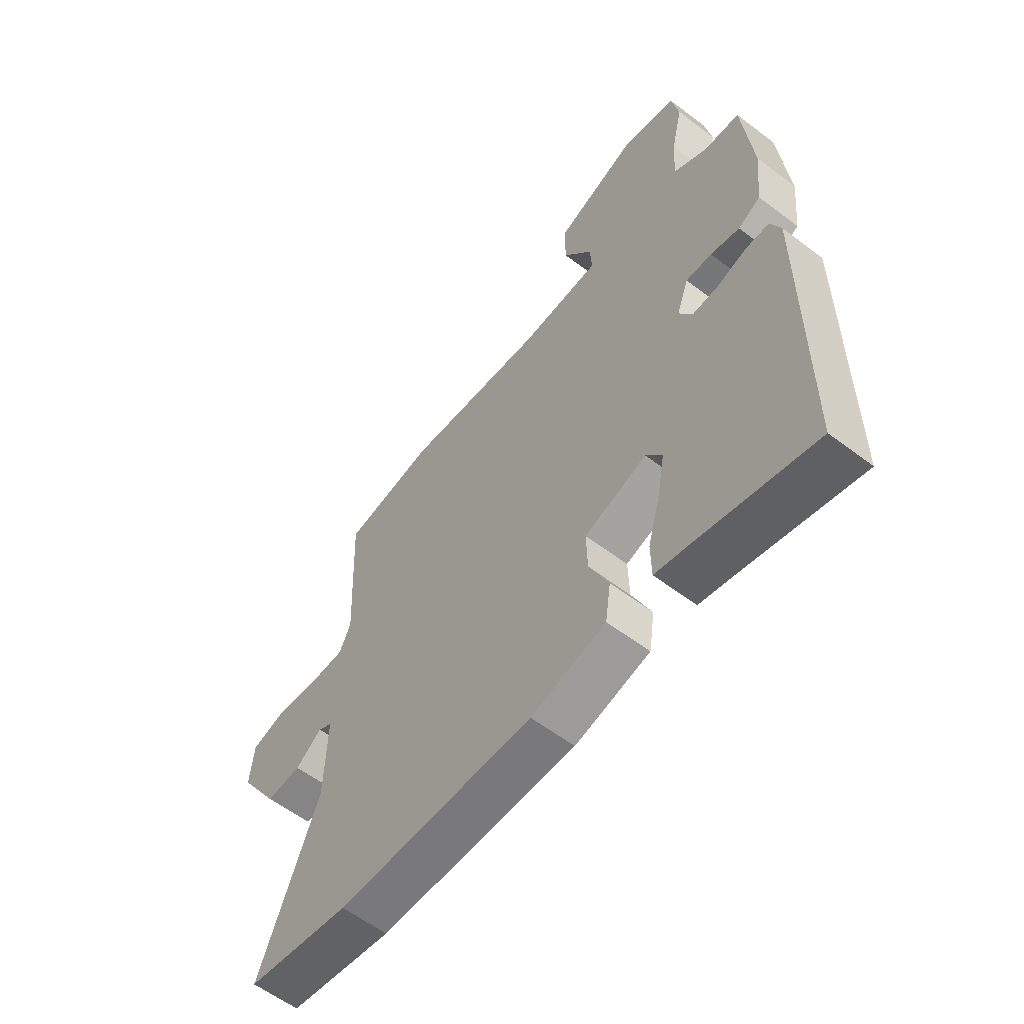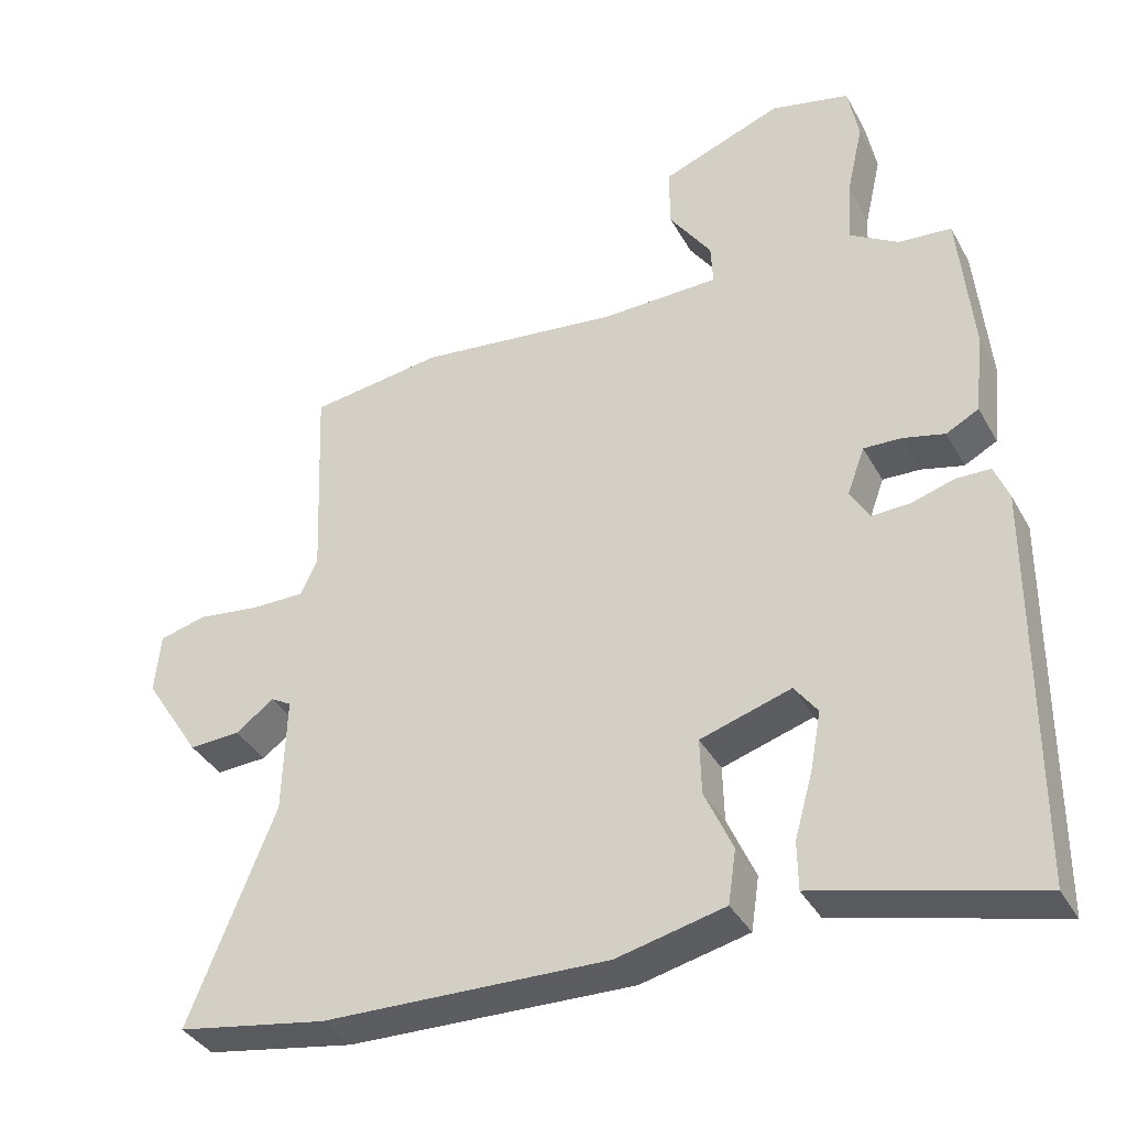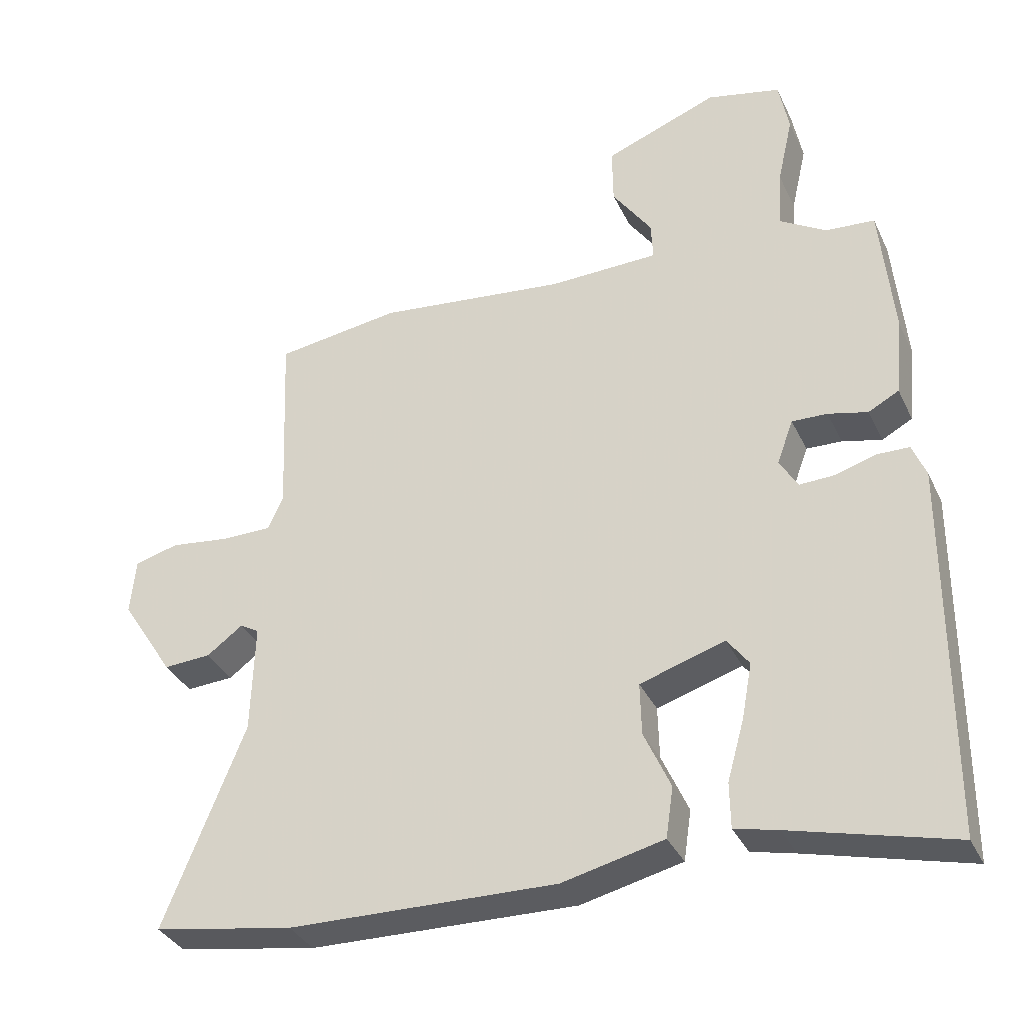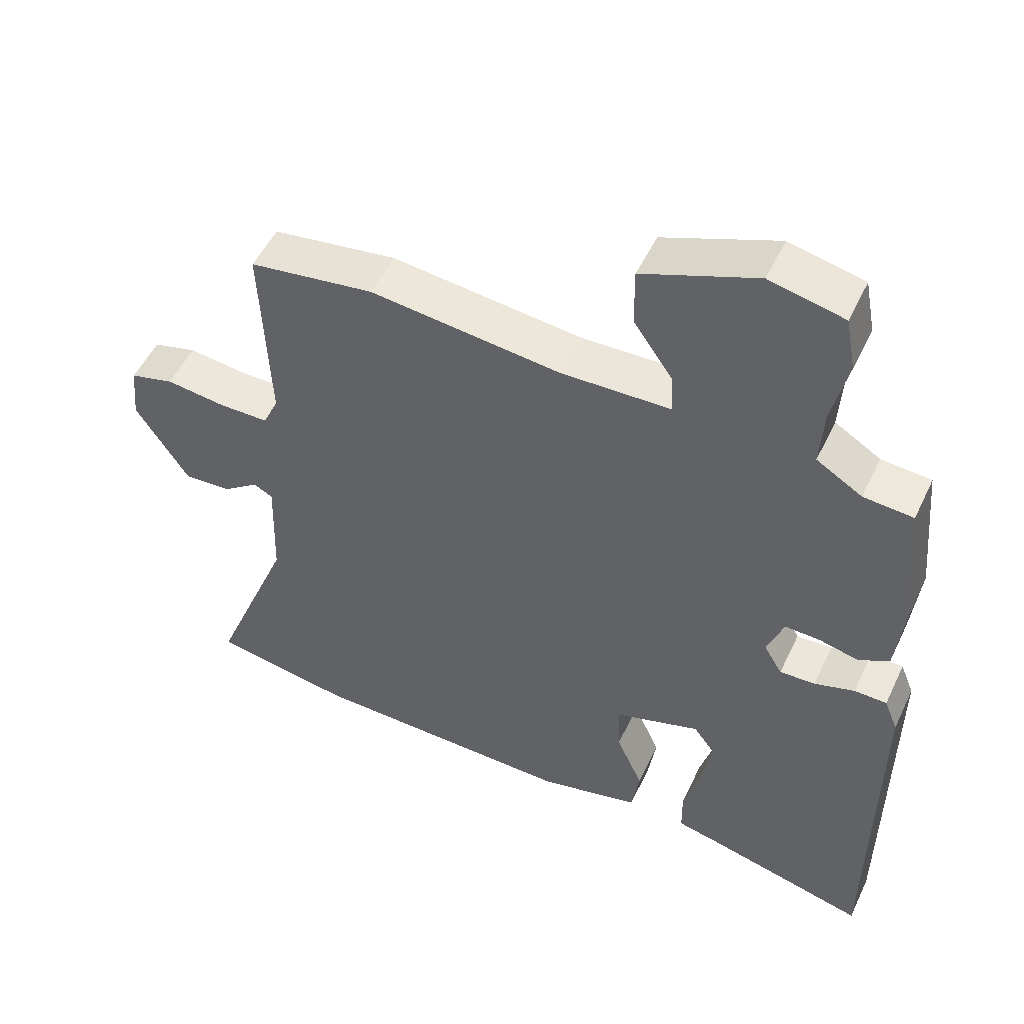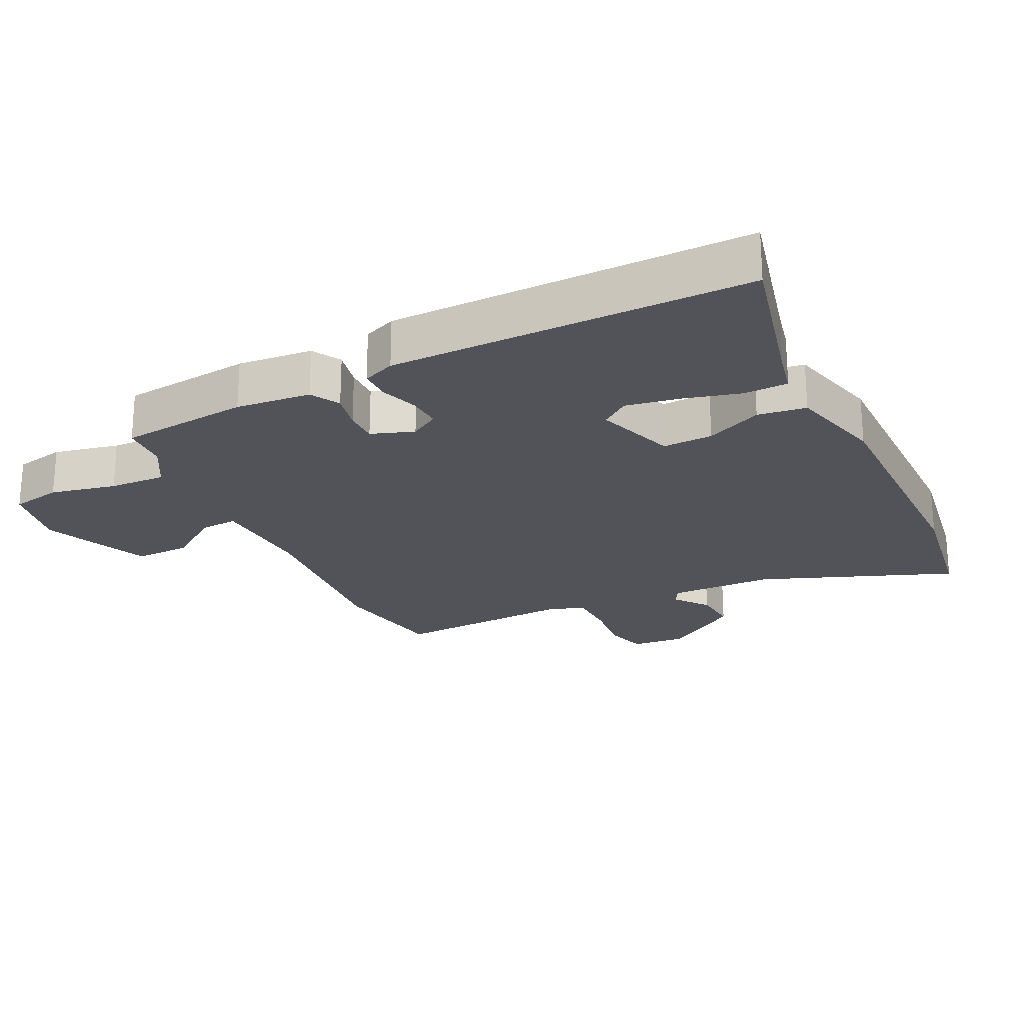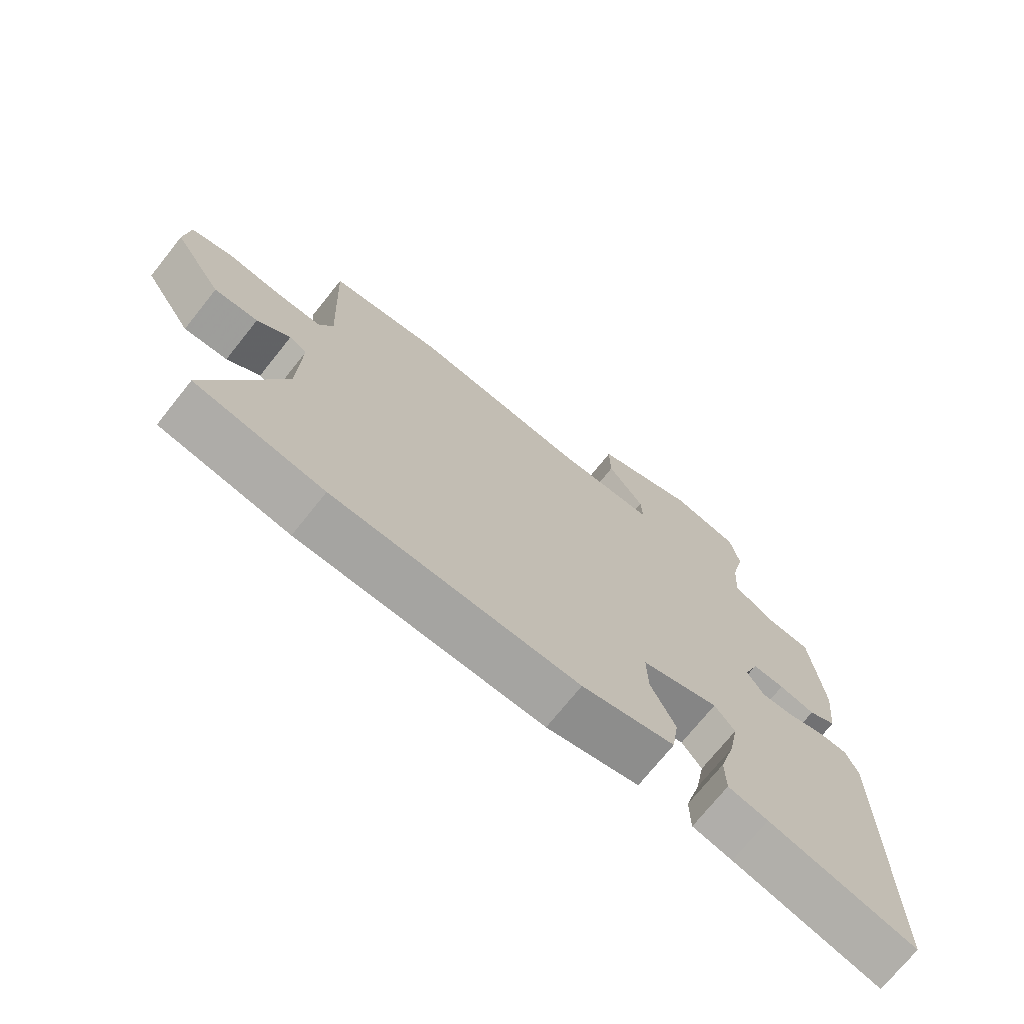
<metadata>
{"format":"obj","ext":"obj","renderer":"f3d","projection":"perspective","resolution":1024,"background":"white","views":[{"elev":-59.0,"azim":52.0,"up":"+Z"},{"elev":-37.1,"azim":26.0,"up":"+Z"},{"elev":-34.9,"azim":22.8,"up":"+Z"},{"elev":51.4,"azim":24.9,"up":"+Z"},{"elev":-22.6,"azim":117.0,"up":"+Y"},{"elev":-72.5,"azim":-38.6,"up":"+Z"}]}
</metadata>
<code>
v 0.496 0.07 -0.564
v 0.259 0.07 -0.503
v 0.195 0.07 -0.488
v 0.194 0.07 -0.421
v 0.219 0.07 -0.332
v 0.234 0.07 -0.251
v 0.202 0.07 -0.208
v 0.077 0.07 -0.247
v 0.079 0.07 -0.324
v 0.118 0.07 -0.411
v 0.107 0.07 -0.485
v -0.042 0.07 -0.52
v -0.435 0.07 -0.511
v -0.641 0.07 -0.476
v -0.522 0.07 -0.18
v -0.517 0.07 -0.018
v -0.545 0.07 -0.002
v -0.598 0.07 -0.041
v -0.668 0.07 -0.045
v -0.746 0.07 0.076
v -0.738 0.07 0.159
v -0.673 0.07 0.176
v -0.586 0.07 0.165
v -0.512 0.07 0.165
v -0.489 0.07 0.215
v -0.501 0.07 0.5
v -0.317 0.07 0.526
v -0.038 0.07 0.494
v 0.124 0.07 0.498
v 0.121 0.07 0.555
v 0.063 0.07 0.639
v 0.062 0.07 0.725
v 0.229 0.07 0.789
v 0.338 0.07 0.764
v 0.353 0.07 0.685
v 0.33 0.07 0.584
v 0.325 0.07 0.497
v 0.392 0.07 0.456
v 0.465 0.07 0.45
v 0.484 0.07 0.249
v 0.472 0.07 0.134
v 0.427 0.07 0.11
v 0.369 0.07 0.124
v 0.317 0.07 0.126
v 0.293 0.07 0.061
v 0.32 0.07 0.016
v 0.372 0.07 0.018
v 0.431 0.07 0.036
v 0.479 0.07 0.035
v 0.499 0.07 -0.015
v 0.496 0 -0.564
v 0.259 0 -0.503
v 0.195 0 -0.488
v 0.194 0 -0.421
v 0.219 0 -0.332
v 0.234 0 -0.251
v 0.202 0 -0.208
v 0.077 0 -0.247
v 0.079 0 -0.324
v 0.118 0 -0.411
v 0.107 0 -0.485
v -0.042 0 -0.52
v -0.435 0 -0.511
v -0.641 0 -0.476
v -0.522 0 -0.18
v -0.517 0 -0.018
v -0.545 0 -0.002
v -0.598 0 -0.041
v -0.668 0 -0.045
v -0.746 0 0.076
v -0.738 0 0.159
v -0.673 0 0.176
v -0.586 0 0.165
v -0.512 0 0.165
v -0.489 0 0.215
v -0.501 0 0.5
v -0.317 0 0.526
v -0.038 0 0.494
v 0.124 0 0.498
v 0.121 0 0.555
v 0.063 0 0.639
v 0.062 0 0.725
v 0.229 0 0.789
v 0.338 0 0.764
v 0.353 0 0.685
v 0.33 0 0.584
v 0.325 0 0.497
v 0.392 0 0.456
v 0.465 0 0.45
v 0.484 0 0.249
v 0.472 0 0.134
v 0.427 0 0.11
v 0.369 0 0.124
v 0.317 0 0.126
v 0.293 0 0.061
v 0.32 0 0.016
v 0.372 0 0.018
v 0.431 0 0.036
v 0.479 0 0.035
v 0.499 0 -0.015
f 47 48 49 50
f 46 47 50 1
f 45 46 1 2
f 40 41 42 43
f 38 39 40 43
f 37 38 43 44
f 33 34 35 36
f 33 36 37
f 30 31 32 33
f 29 30 33 37
f 28 29 37 44
f 25 26 27 28
f 24 25 28 44
f 20 21 22 23
f 17 18 19 20
f 17 20 23 24
f 12 13 14 15
f 12 15 16
f 9 10 11 12
f 8 9 12 16
f 7 8 16 17
f 2 3 4 5
f 45 2 5 6
f 17 24 44 45
f 7 17 45
f 6 7 45
f 100 99 98 97
f 51 100 97 96
f 52 51 96 95
f 93 92 91 90
f 93 90 89 88
f 94 93 88 87
f 86 85 84 83
f 87 86 83
f 83 82 81 80
f 87 83 80 79
f 94 87 79 78
f 78 77 76 75
f 94 78 75 74
f 73 72 71 70
f 70 69 68 67
f 74 73 70 67
f 65 64 63 62
f 66 65 62
f 62 61 60 59
f 66 62 59 58
f 67 66 58 57
f 55 54 53 52
f 56 55 52 95
f 95 94 74 67
f 95 67 57
f 95 57 56
f 1 51 52 2
f 2 52 53 3
f 3 53 54 4
f 4 54 55 5
f 5 55 56 6
f 6 56 57 7
f 7 57 58 8
f 8 58 59 9
f 9 59 60 10
f 10 60 61 11
f 11 61 62 12
f 12 62 63 13
f 13 63 64 14
f 14 64 65 15
f 15 65 66 16
f 16 66 67 17
f 17 67 68 18
f 18 68 69 19
f 19 69 70 20
f 20 70 71 21
f 21 71 72 22
f 22 72 73 23
f 23 73 74 24
f 24 74 75 25
f 25 75 76 26
f 26 76 77 27
f 27 77 78 28
f 28 78 79 29
f 29 79 80 30
f 30 80 81 31
f 31 81 82 32
f 32 82 83 33
f 33 83 84 34
f 34 84 85 35
f 35 85 86 36
f 36 86 87 37
f 37 87 88 38
f 38 88 89 39
f 39 89 90 40
f 40 90 91 41
f 41 91 92 42
f 42 92 93 43
f 43 93 94 44
f 44 94 95 45
f 45 95 96 46
f 46 96 97 47
f 47 97 98 48
f 48 98 99 49
f 49 99 100 50
f 50 100 51 1

</code>
